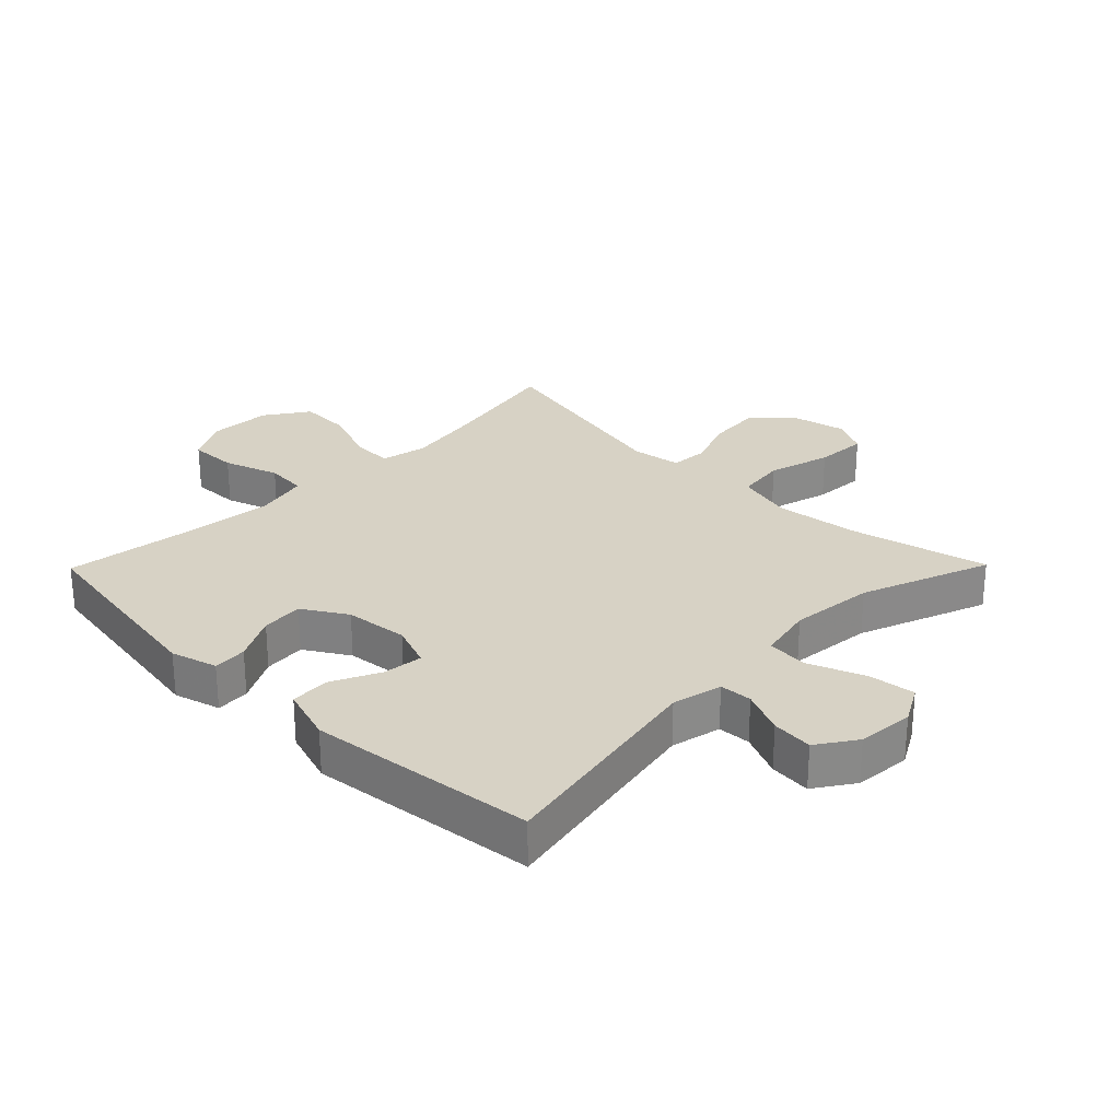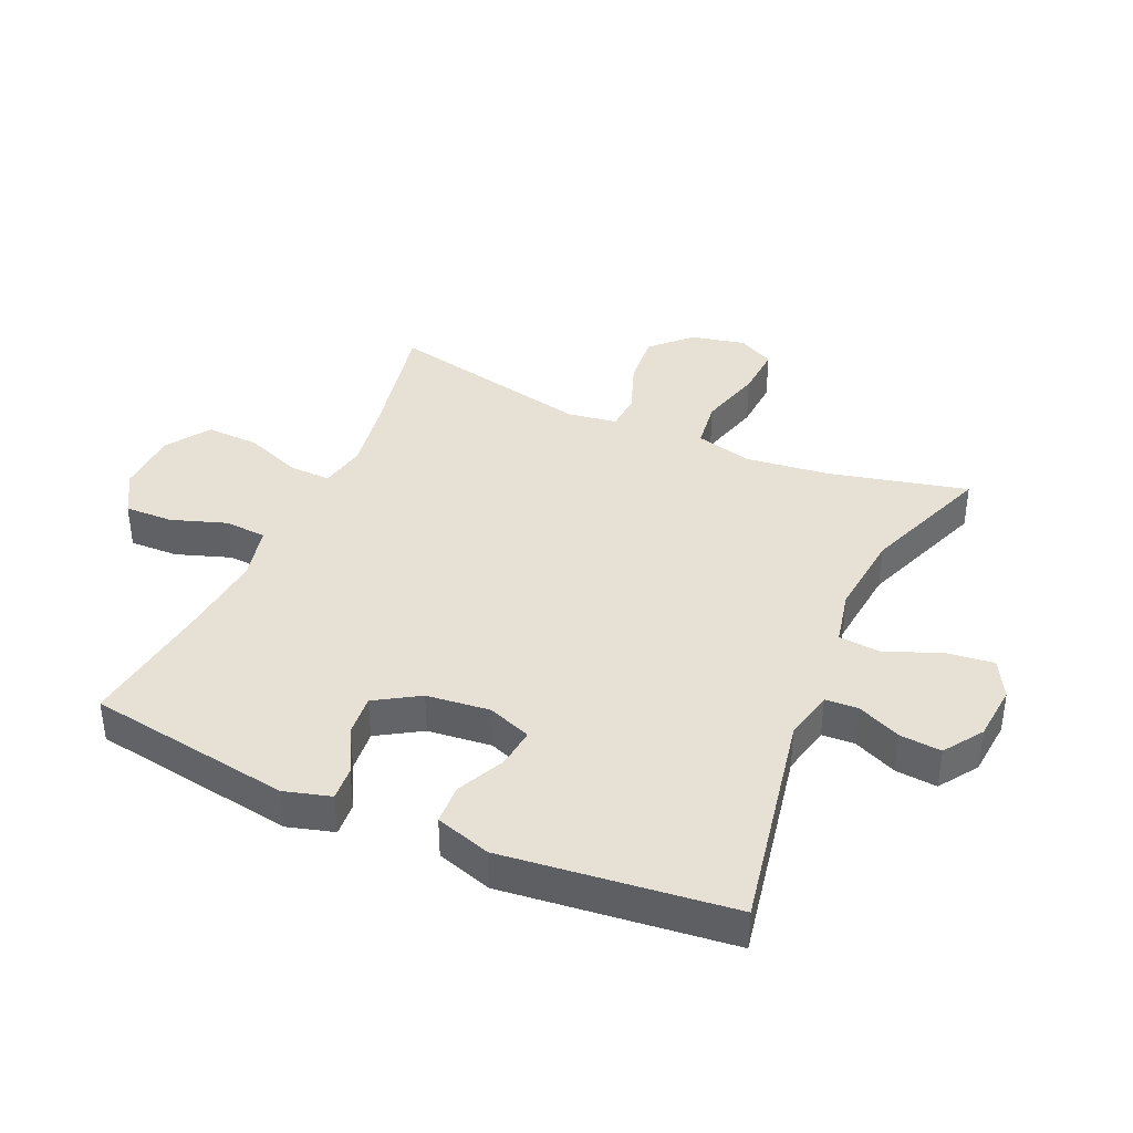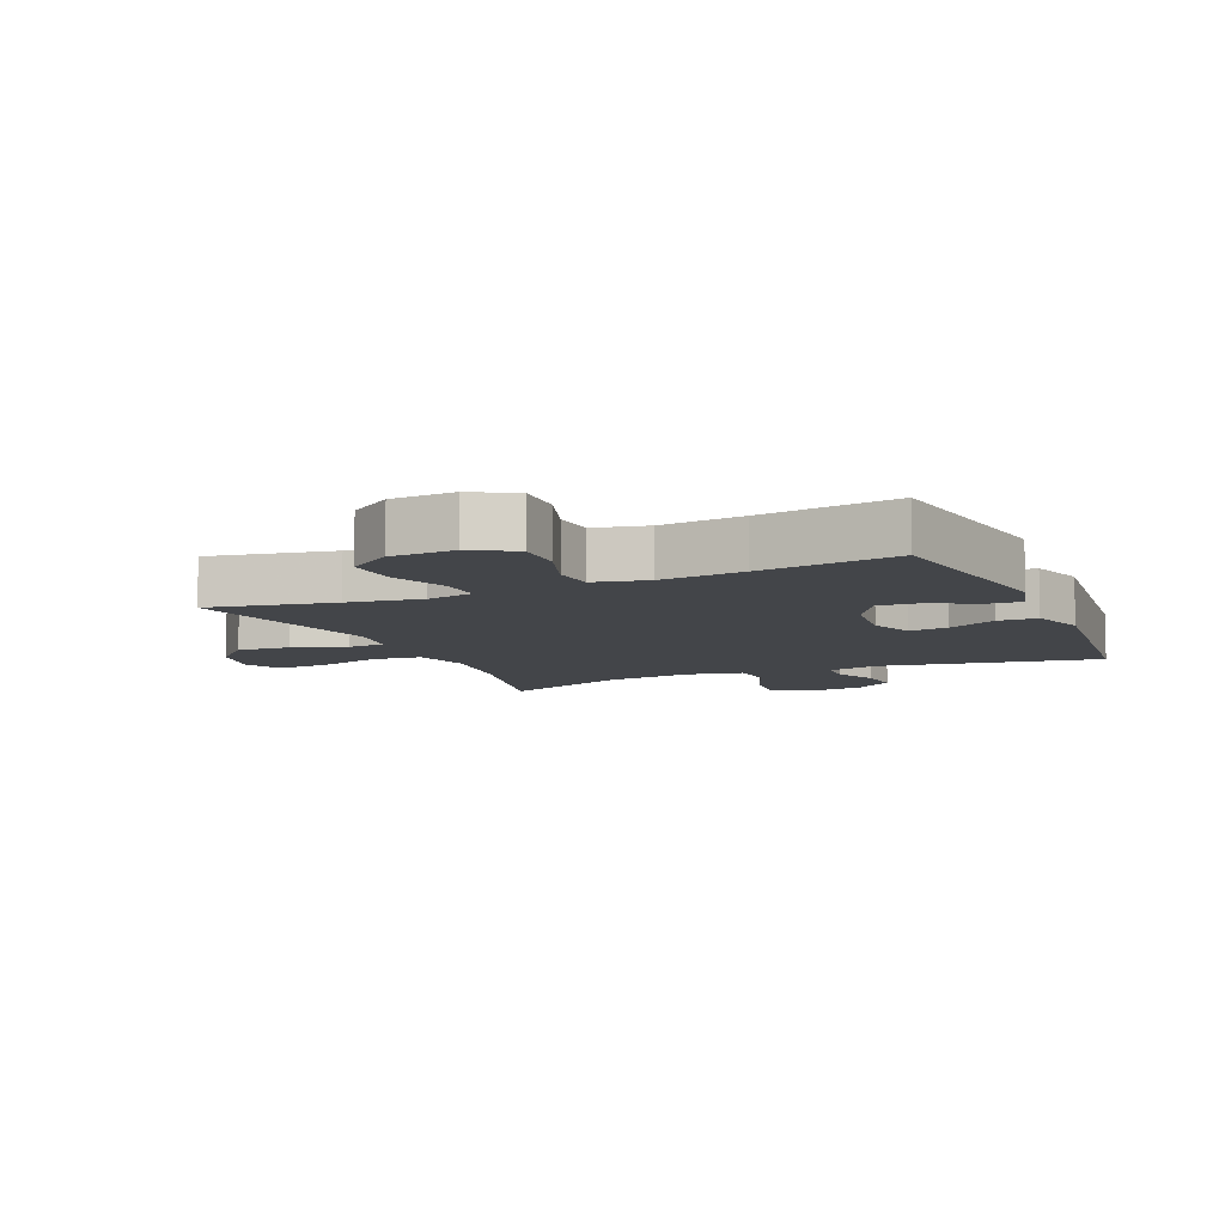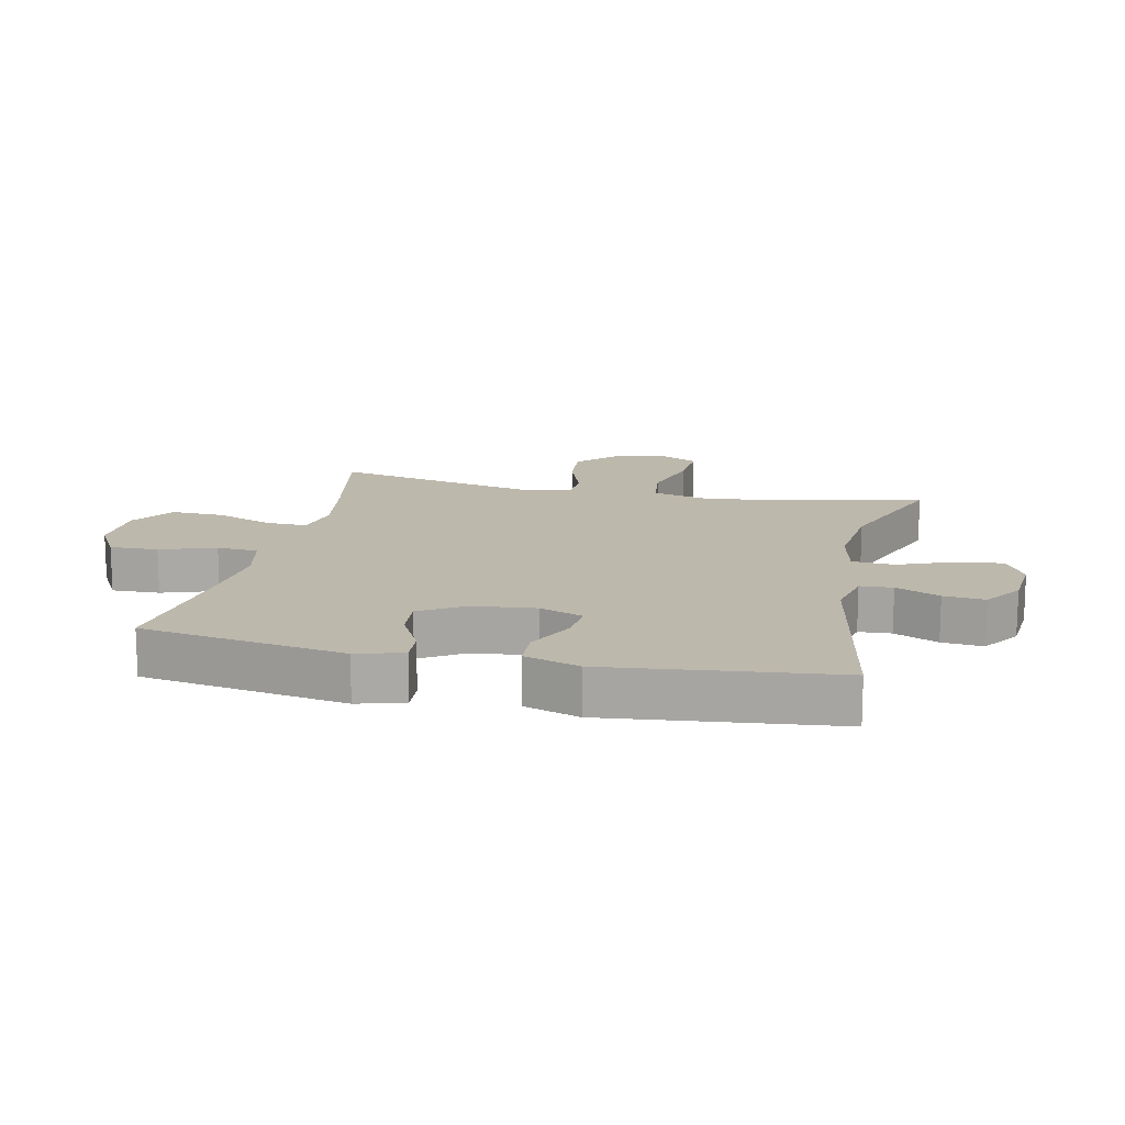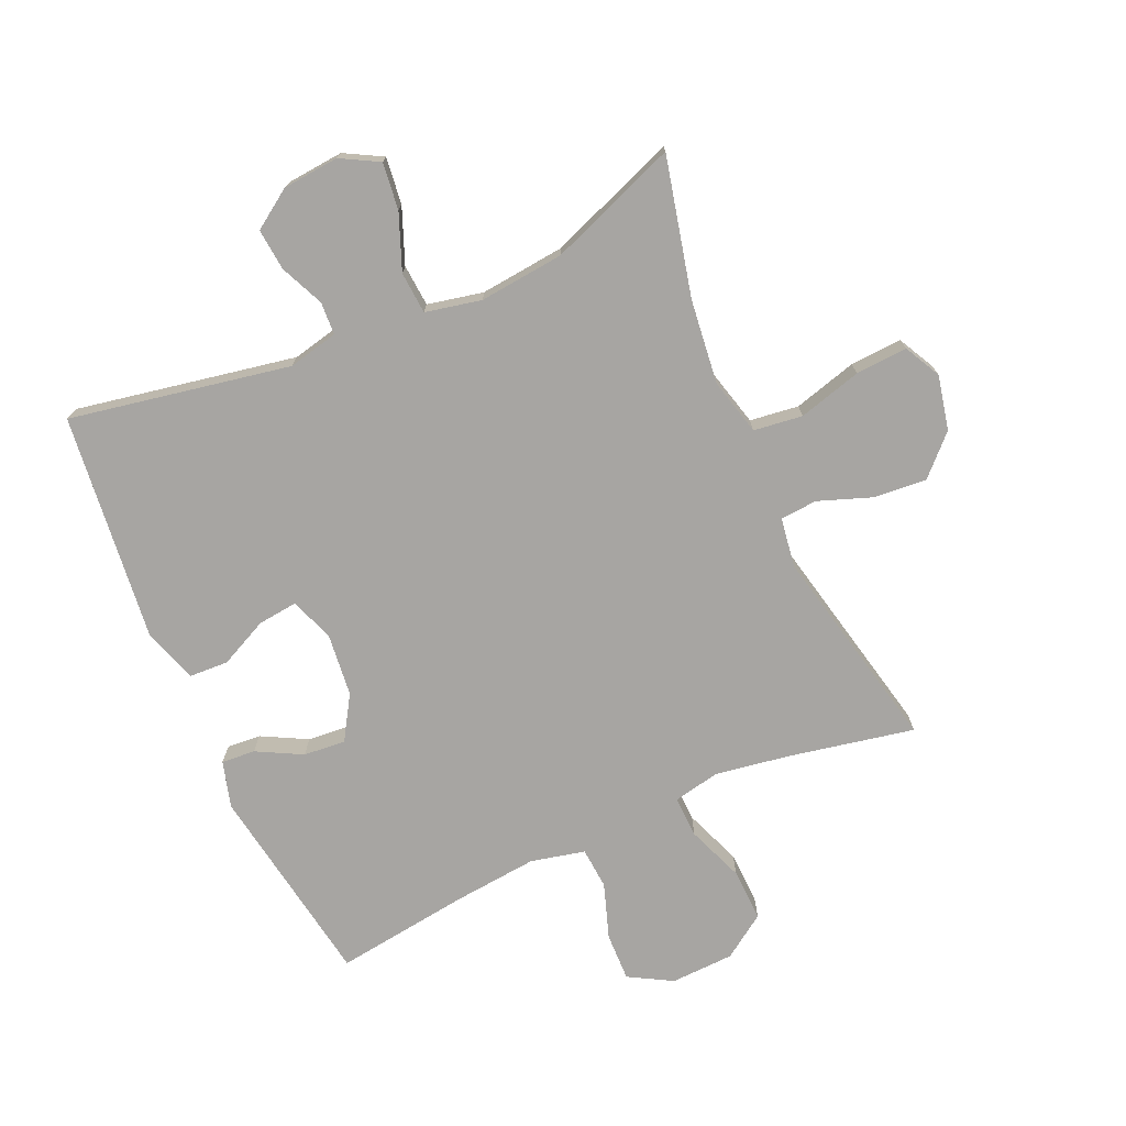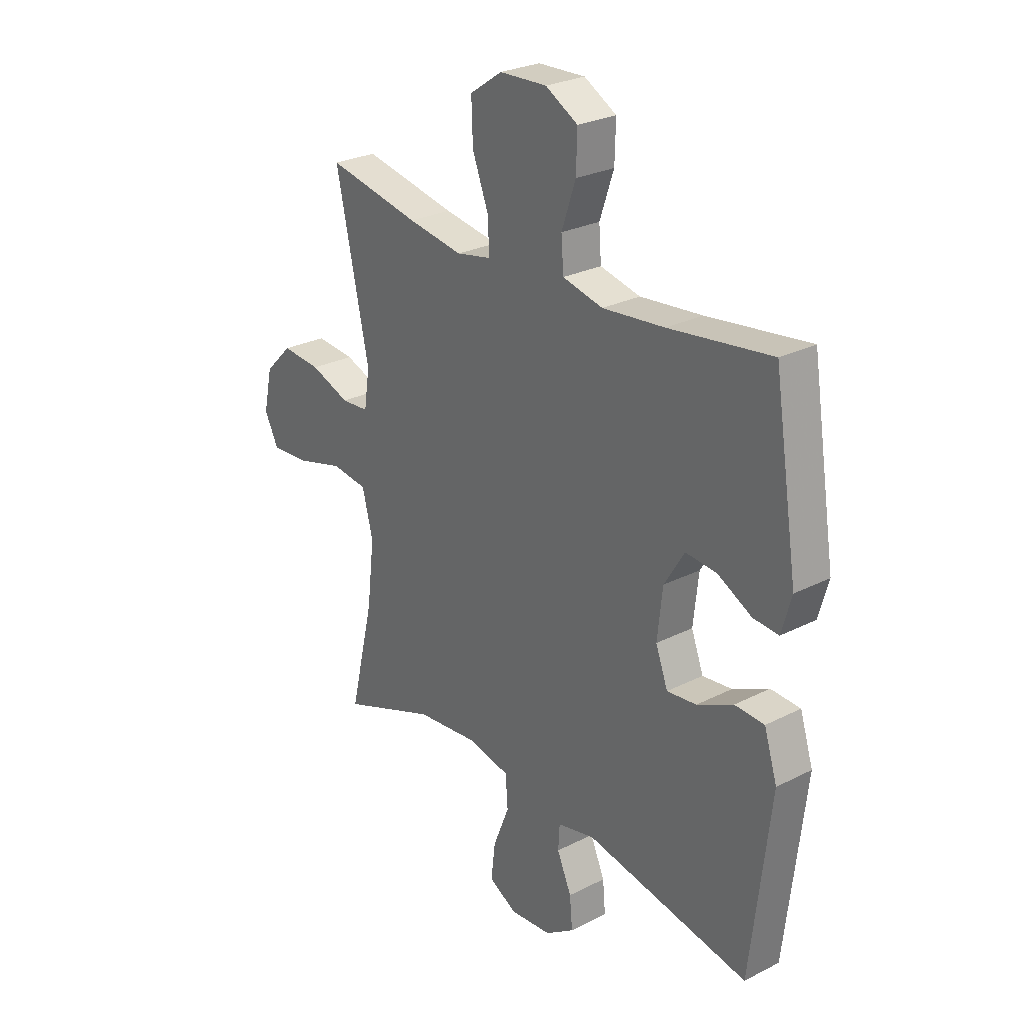
<metadata>
{"format":"obj","ext":"obj","renderer":"f3d","projection":"perspective","resolution":1024,"background":"white","views":[{"elev":27.3,"azim":134.5,"up":"+Y"},{"elev":39.2,"azim":113.9,"up":"+Y"},{"elev":-8.8,"azim":23.8,"up":"+Y"},{"elev":14.9,"azim":102.4,"up":"+Y"},{"elev":-73.9,"azim":-156.0,"up":"+Y"},{"elev":26.8,"azim":51.6,"up":"+Z"}]}
</metadata>
<code>
v 0.5 0.07 -0.5
v 0.149 0.07 -0.434
v 0.069 0.07 -0.452
v 0.066 0.07 -0.504
v 0.097 0.07 -0.574
v 0.103 0.07 -0.64
v 0.041 0.07 -0.682
v -0.049 0.07 -0.69
v -0.109 0.07 -0.657
v -0.1 0.07 -0.582
v -0.065 0.07 -0.494
v -0.07 0.07 -0.427
v -0.159 0.07 -0.408
v -0.294 0.07 -0.422
v -0.5 0.07 -0.5
v -0.448 0.07 -0.28
v -0.432 0.07 -0.145
v -0.455 0.07 -0.055
v -0.533 0.07 -0.045
v -0.634 0.07 -0.073
v -0.717 0.07 -0.078
v -0.747 0.07 -0.02
v -0.728 0.07 0.067
v -0.669 0.07 0.126
v -0.585 0.07 0.119
v -0.5 0.07 0.088
v -0.441 0.07 0.092
v -0.429 0.07 0.171
v -0.5 0.07 0.5
v -0.3 0.07 0.46
v -0.182 0.07 0.441
v -0.108 0.07 0.456
v -0.11 0.07 0.522
v -0.145 0.07 0.613
v -0.148 0.07 0.697
v -0.079 0.07 0.744
v 0.022 0.07 0.748
v 0.091 0.07 0.709
v 0.089 0.07 0.632
v 0.059 0.07 0.544
v 0.064 0.07 0.478
v 0.15 0.07 0.458
v 0.282 0.07 0.471
v 0.5 0.07 0.5
v 0.552 0.07 0.175
v 0.531 0.07 0.101
v 0.477 0.07 0.105
v 0.405 0.07 0.143
v 0.338 0.07 0.149
v 0.295 0.07 0.079
v 0.284 0.07 -0.022
v 0.31 0.07 -0.091
v 0.373 0.07 -0.084
v 0.45 0.07 -0.047
v 0.513 0.07 -0.05
v 0.541 0.07 -0.138
v 0.5 0 -0.5
v 0.149 0 -0.434
v 0.069 0 -0.452
v 0.066 0 -0.504
v 0.097 0 -0.574
v 0.103 0 -0.64
v 0.041 0 -0.682
v -0.049 0 -0.69
v -0.109 0 -0.657
v -0.1 0 -0.582
v -0.065 0 -0.494
v -0.07 0 -0.427
v -0.159 0 -0.408
v -0.294 0 -0.422
v -0.5 0 -0.5
v -0.448 0 -0.28
v -0.432 0 -0.145
v -0.455 0 -0.055
v -0.533 0 -0.045
v -0.634 0 -0.073
v -0.717 0 -0.078
v -0.747 0 -0.02
v -0.728 0 0.067
v -0.669 0 0.126
v -0.585 0 0.119
v -0.5 0 0.088
v -0.441 0 0.092
v -0.429 0 0.171
v -0.5 0 0.5
v -0.3 0 0.46
v -0.182 0 0.441
v -0.108 0 0.456
v -0.11 0 0.522
v -0.145 0 0.613
v -0.148 0 0.697
v -0.079 0 0.744
v 0.022 0 0.748
v 0.091 0 0.709
v 0.089 0 0.632
v 0.059 0 0.544
v 0.064 0 0.478
v 0.15 0 0.458
v 0.282 0 0.471
v 0.5 0 0.5
v 0.552 0 0.175
v 0.531 0 0.101
v 0.477 0 0.105
v 0.405 0 0.143
v 0.338 0 0.149
v 0.295 0 0.079
v 0.284 0 -0.022
v 0.31 0 -0.091
v 0.373 0 -0.084
v 0.45 0 -0.047
v 0.513 0 -0.05
v 0.541 0 -0.138
f 56 1 2
f 55 56 2
f 54 55 2
f 53 54 2
f 52 53 2 3
f 51 52 3
f 50 51 3
f 46 47 48
f 45 46 48
f 44 45 48
f 43 44 48
f 42 43 48 49
f 41 42 49 50
f 38 39 40
f 37 38 40
f 36 37 40
f 35 36 40
f 34 35 40
f 33 34 40
f 32 33 40 41
f 41 50 3
f 32 41 3
f 31 32 3
f 28 29 30
f 31 3 4
f 30 31 4
f 28 30 4
f 27 28 4
f 24 25 26
f 23 24 26
f 22 23 26
f 21 22 26
f 20 21 26
f 19 20 26
f 18 19 26 27
f 14 15 16
f 13 14 16 17
f 17 18 27
f 13 17 27
f 12 13 27
f 9 10 11
f 8 9 11
f 7 8 11 12
f 4 5 6
f 27 4 6
f 12 27 6
f 6 7 12
f 58 57 112
f 58 112 111
f 58 111 110
f 58 110 109
f 59 58 109 108
f 59 108 107
f 59 107 106
f 104 103 102
f 104 102 101
f 104 101 100
f 104 100 99
f 105 104 99 98
f 106 105 98 97
f 96 95 94
f 96 94 93
f 96 93 92
f 96 92 91
f 96 91 90
f 96 90 89
f 97 96 89 88
f 59 106 97
f 59 97 88
f 59 88 87
f 86 85 84
f 60 59 87
f 60 87 86
f 60 86 84
f 60 84 83
f 82 81 80
f 82 80 79
f 82 79 78
f 82 78 77
f 82 77 76
f 82 76 75
f 83 82 75 74
f 72 71 70
f 73 72 70 69
f 83 74 73
f 83 73 69
f 83 69 68
f 67 66 65
f 67 65 64
f 68 67 64 63
f 62 61 60
f 62 60 83
f 62 83 68
f 68 63 62
f 1 57 58 2
f 2 58 59 3
f 3 59 60 4
f 4 60 61 5
f 5 61 62 6
f 6 62 63 7
f 7 63 64 8
f 8 64 65 9
f 9 65 66 10
f 10 66 67 11
f 11 67 68 12
f 12 68 69 13
f 13 69 70 14
f 14 70 71 15
f 15 71 72 16
f 16 72 73 17
f 17 73 74 18
f 18 74 75 19
f 19 75 76 20
f 20 76 77 21
f 21 77 78 22
f 22 78 79 23
f 23 79 80 24
f 24 80 81 25
f 25 81 82 26
f 26 82 83 27
f 27 83 84 28
f 28 84 85 29
f 29 85 86 30
f 30 86 87 31
f 31 87 88 32
f 32 88 89 33
f 33 89 90 34
f 34 90 91 35
f 35 91 92 36
f 36 92 93 37
f 37 93 94 38
f 38 94 95 39
f 39 95 96 40
f 40 96 97 41
f 41 97 98 42
f 42 98 99 43
f 43 99 100 44
f 44 100 101 45
f 45 101 102 46
f 46 102 103 47
f 47 103 104 48
f 48 104 105 49
f 49 105 106 50
f 50 106 107 51
f 51 107 108 52
f 52 108 109 53
f 53 109 110 54
f 54 110 111 55
f 55 111 112 56
f 56 112 57 1

</code>
